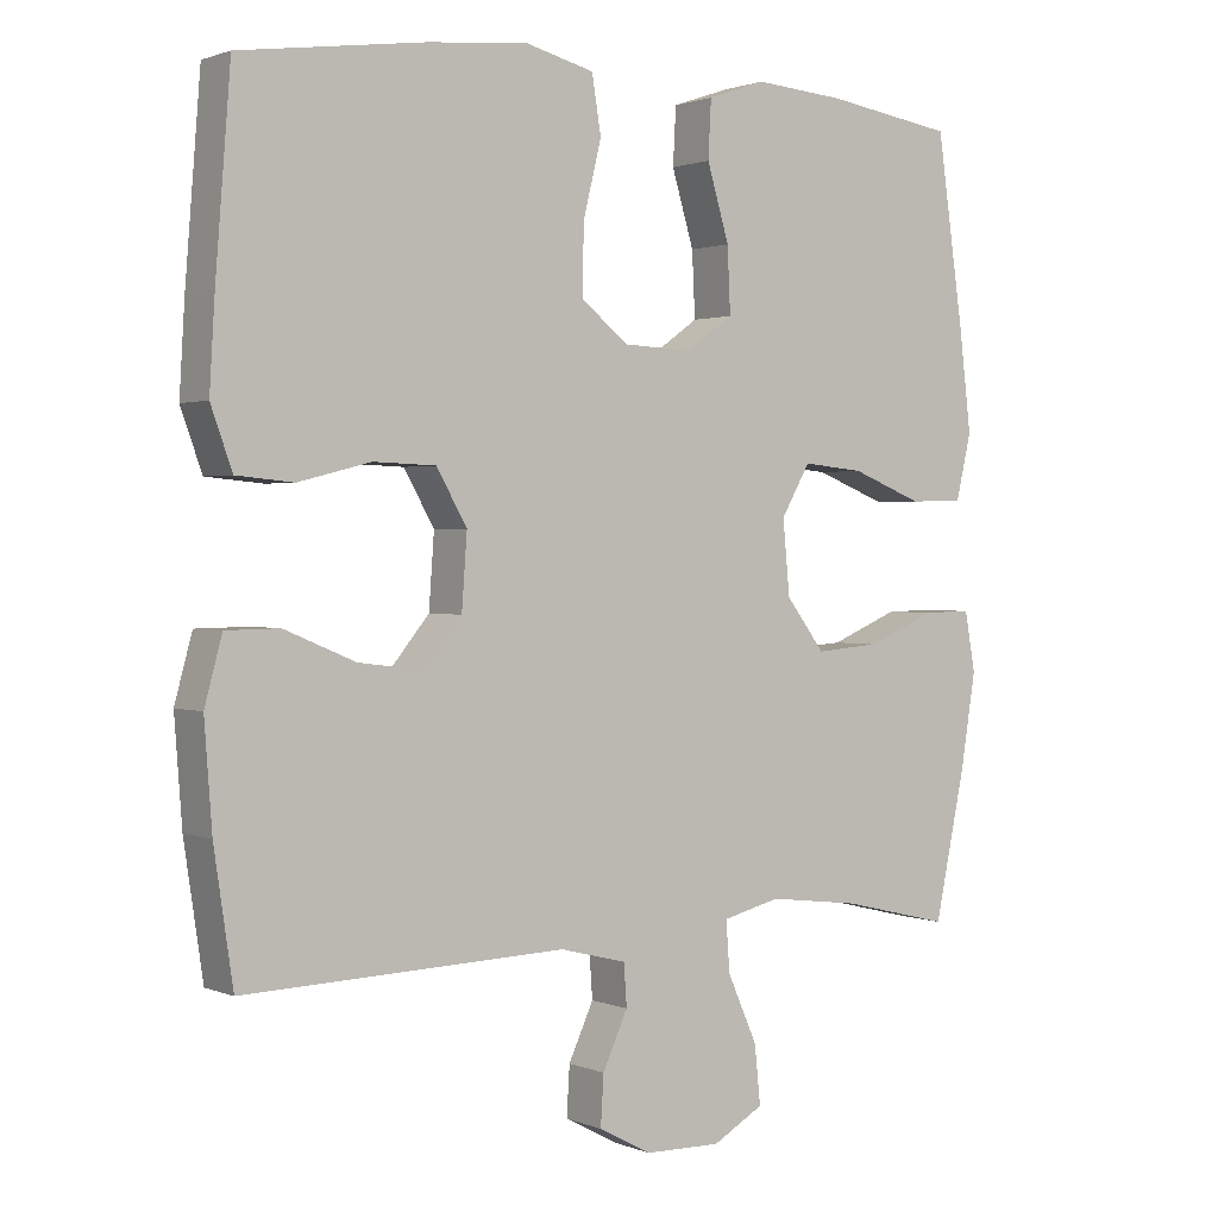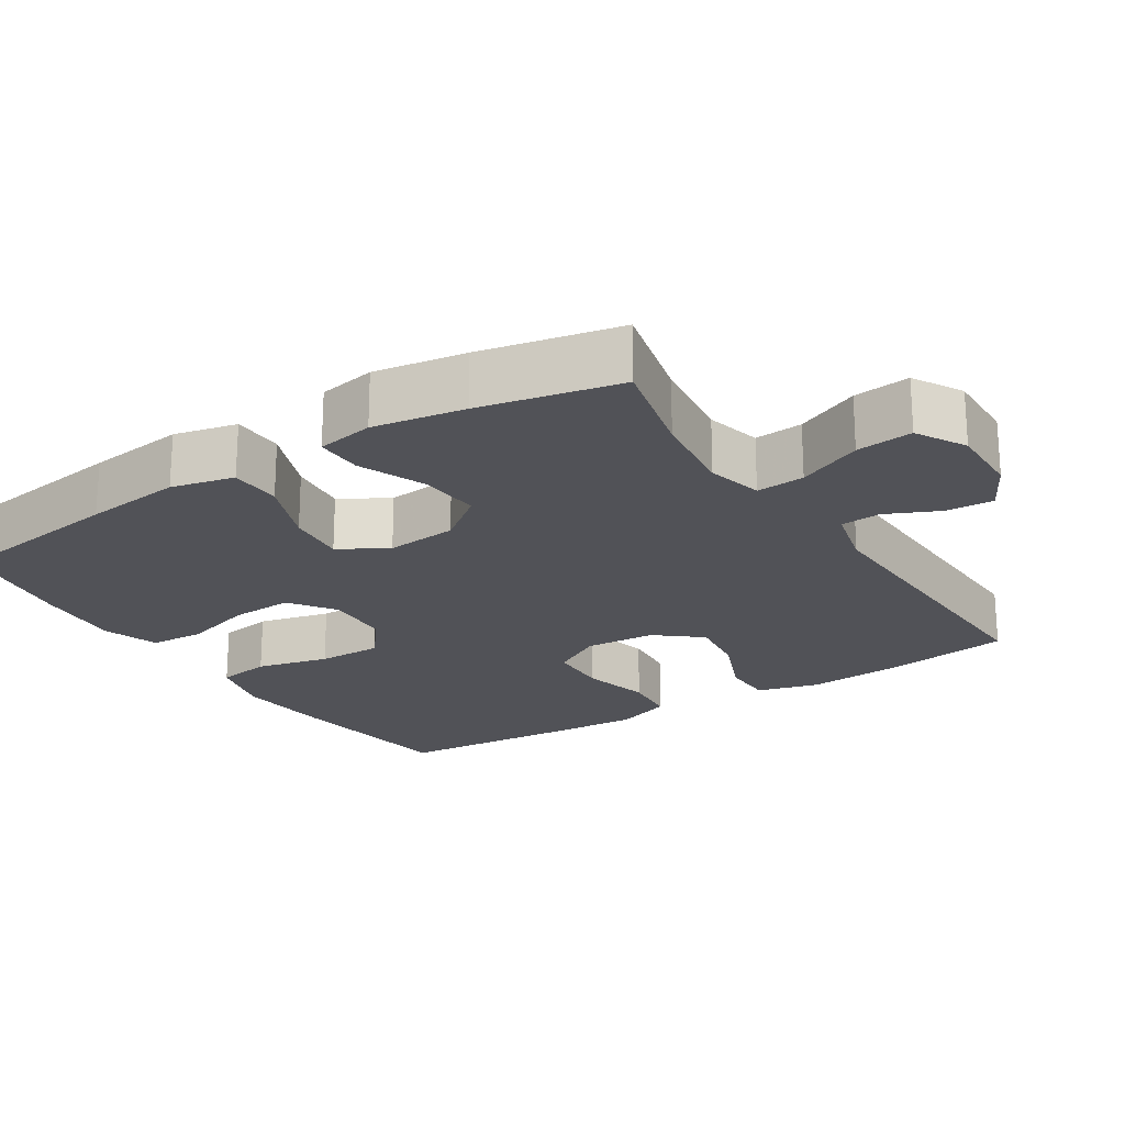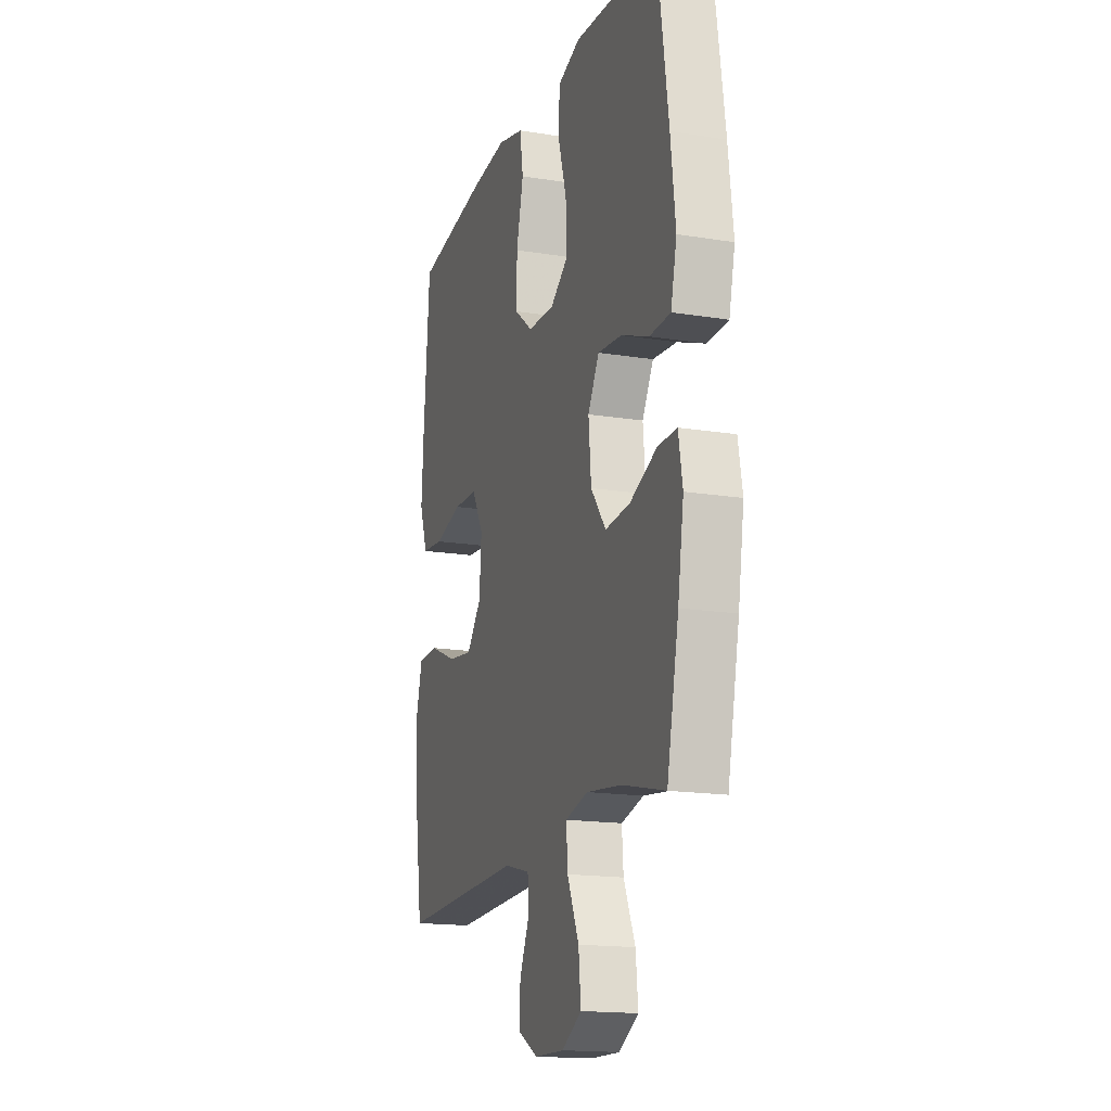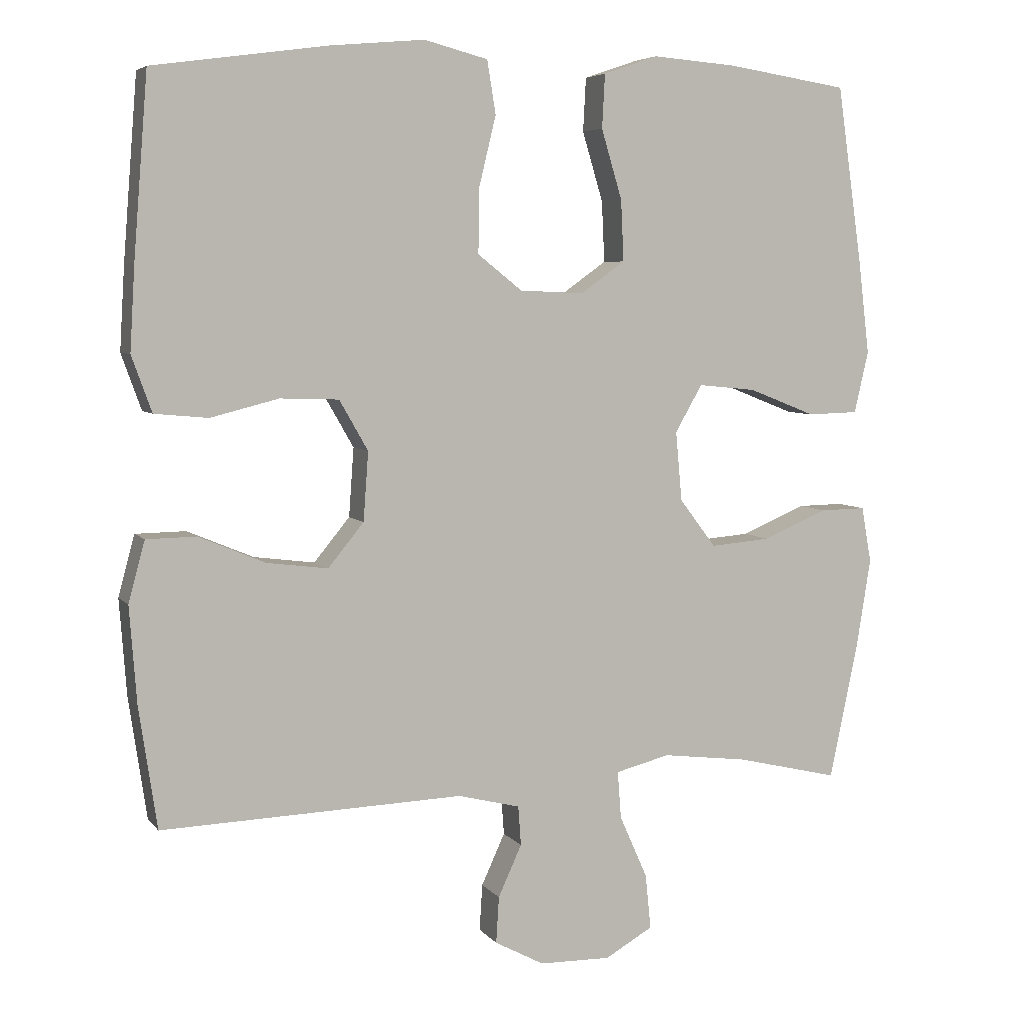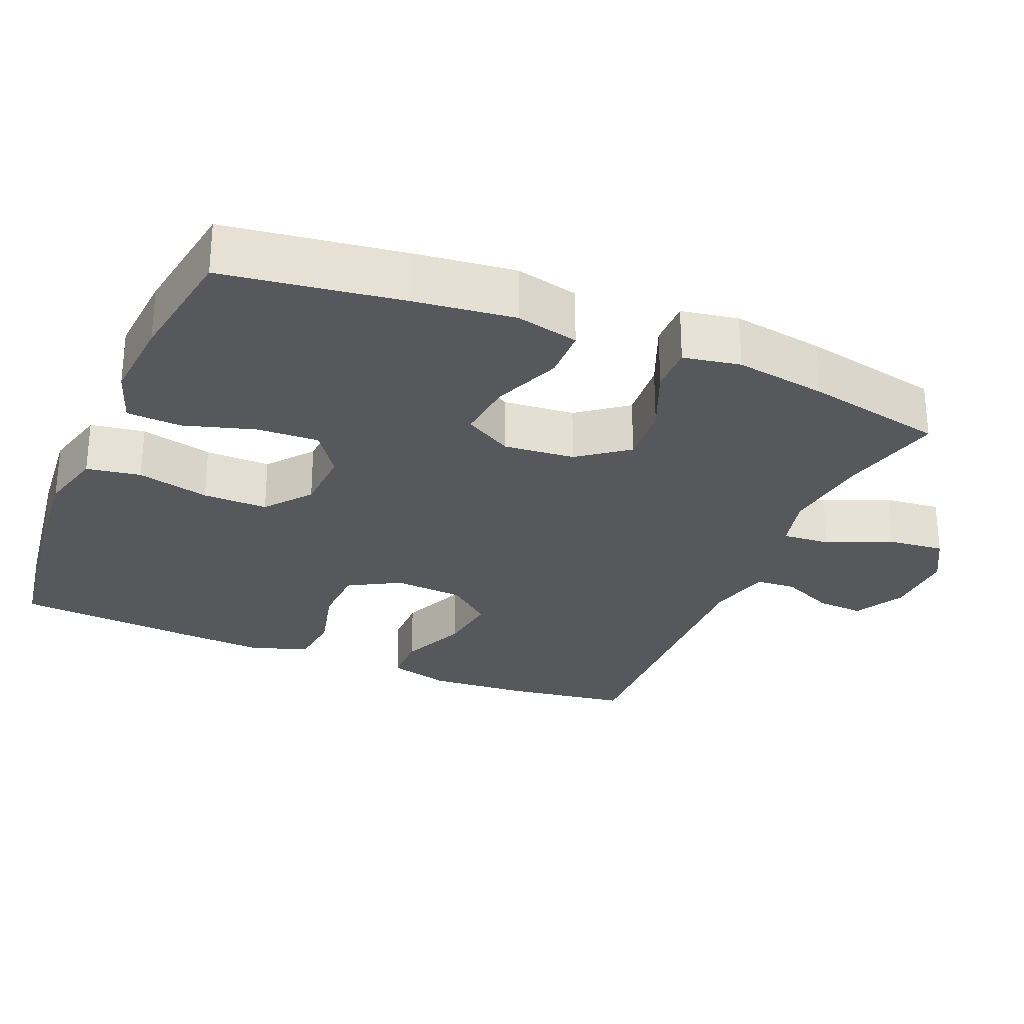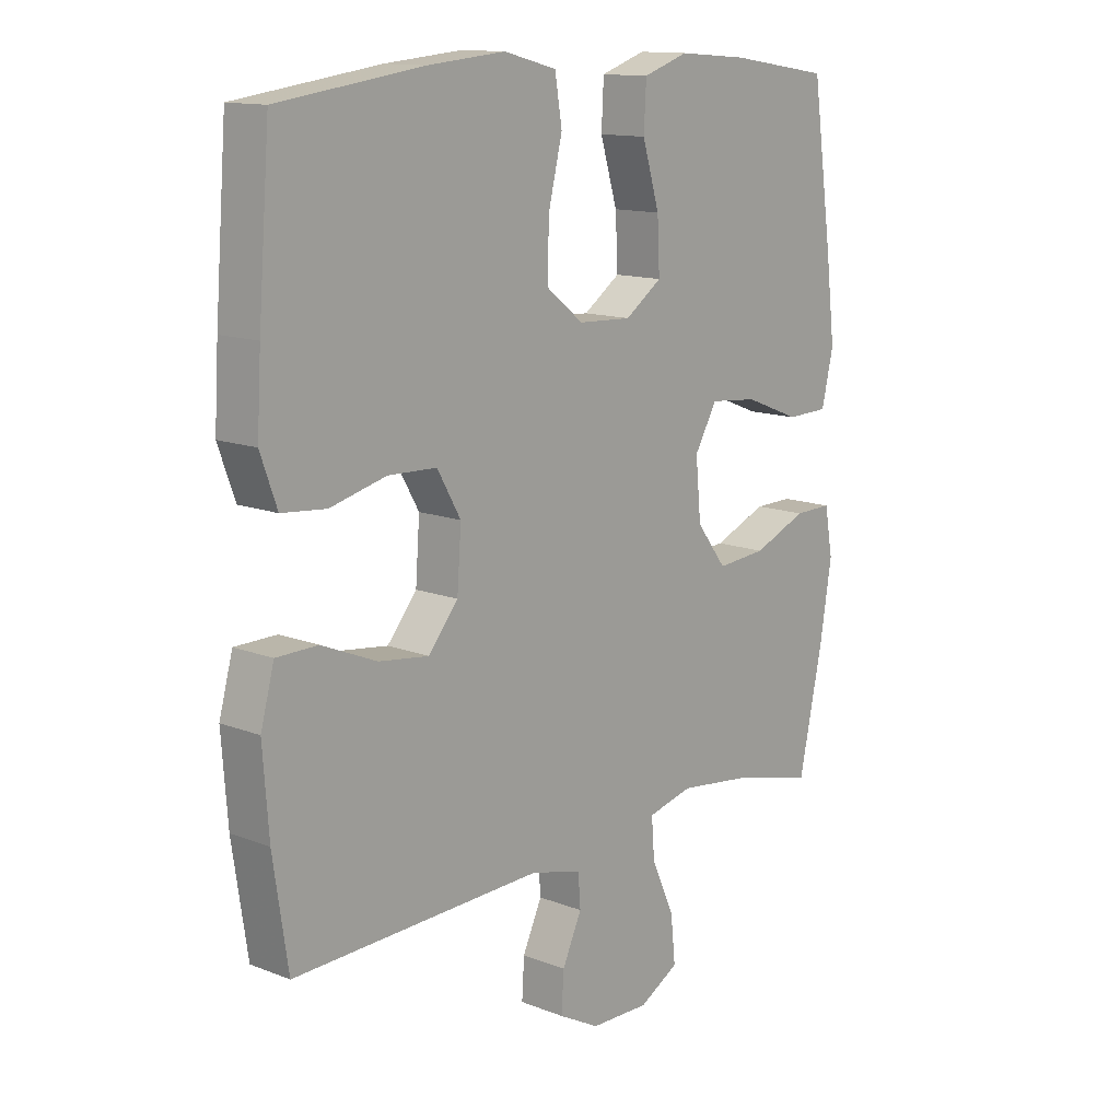
<metadata>
{"format":"obj","ext":"obj","renderer":"f3d","projection":"perspective","resolution":1024,"background":"white","views":[{"elev":1.4,"azim":-35.3,"up":"+Z"},{"elev":-21.5,"azim":122.6,"up":"+Y"},{"elev":-16.7,"azim":71.8,"up":"+Z"},{"elev":5.7,"azim":-20.2,"up":"+Z"},{"elev":-27.7,"azim":67.2,"up":"+Y"},{"elev":13.3,"azim":-48.6,"up":"+Z"}]}
</metadata>
<code>
v 0.5 0.07 0.5
v 0.535 0.07 0.255
v 0.551 0.07 0.121
v 0.531 0.07 0.035
v 0.46 0.07 0.033
v 0.366 0.07 0.07
v 0.285 0.07 0.078
v 0.247 0.07 0.012
v 0.256 0.07 -0.085
v 0.307 0.07 -0.152
v 0.391 0.07 -0.145
v 0.482 0.07 -0.107
v 0.546 0.07 -0.106
v 0.56 0.07 -0.184
v 0.54 0.07 -0.309
v 0.5 0.07 -0.5
v 0.357 0.07 -0.466
v 0.236 0.07 -0.451
v 0.16 0.07 -0.47
v 0.165 0.07 -0.536
v 0.204 0.07 -0.624
v 0.212 0.07 -0.701
v 0.145 0.07 -0.739
v 0.045 0.07 -0.737
v -0.024 0.07 -0.7
v -0.02 0.07 -0.635
v 0.013 0.07 -0.563
v 0.009 0.07 -0.508
v -0.078 0.07 -0.486
v -0.5 0.07 -0.5
v -0.525 0.07 -0.331
v -0.535 0.07 -0.196
v -0.512 0.07 -0.111
v -0.442 0.07 -0.11
v -0.349 0.07 -0.149
v -0.264 0.07 -0.16
v -0.214 0.07 -0.099
v -0.207 0.07 -0.003
v -0.247 0.07 0.067
v -0.329 0.07 0.07
v -0.424 0.07 0.046
v -0.499 0.07 0.053
v -0.527 0.07 0.131
v -0.52 0.07 0.248
v -0.5 0.07 0.5
v -0.256 0.07 0.534
v -0.125 0.07 0.546
v -0.036 0.07 0.523
v -0.024 0.07 0.449
v -0.048 0.07 0.35
v -0.049 0.07 0.261
v 0.013 0.07 0.212
v 0.103 0.07 0.208
v 0.165 0.07 0.252
v 0.161 0.07 0.337
v 0.132 0.07 0.434
v 0.136 0.07 0.509
v 0.212 0.07 0.535
v 0.33 0.07 0.526
v 0.5 0 0.5
v 0.535 0 0.255
v 0.551 0 0.121
v 0.531 0 0.035
v 0.46 0 0.033
v 0.366 0 0.07
v 0.285 0 0.078
v 0.247 0 0.012
v 0.256 0 -0.085
v 0.307 0 -0.152
v 0.391 0 -0.145
v 0.482 0 -0.107
v 0.546 0 -0.106
v 0.56 0 -0.184
v 0.54 0 -0.309
v 0.5 0 -0.5
v 0.357 0 -0.466
v 0.236 0 -0.451
v 0.16 0 -0.47
v 0.165 0 -0.536
v 0.204 0 -0.624
v 0.212 0 -0.701
v 0.145 0 -0.739
v 0.045 0 -0.737
v -0.024 0 -0.7
v -0.02 0 -0.635
v 0.013 0 -0.563
v 0.009 0 -0.508
v -0.078 0 -0.486
v -0.5 0 -0.5
v -0.525 0 -0.331
v -0.535 0 -0.196
v -0.512 0 -0.111
v -0.442 0 -0.11
v -0.349 0 -0.149
v -0.264 0 -0.16
v -0.214 0 -0.099
v -0.207 0 -0.003
v -0.247 0 0.067
v -0.329 0 0.07
v -0.424 0 0.046
v -0.499 0 0.053
v -0.527 0 0.131
v -0.52 0 0.248
v -0.5 0 0.5
v -0.256 0 0.534
v -0.125 0 0.546
v -0.036 0 0.523
v -0.024 0 0.449
v -0.048 0 0.35
v -0.049 0 0.261
v 0.013 0 0.212
v 0.103 0 0.208
v 0.165 0 0.252
v 0.161 0 0.337
v 0.132 0 0.434
v 0.136 0 0.509
v 0.212 0 0.535
v 0.33 0 0.526
f 4 5 6
f 3 4 6
f 2 3 6
f 1 2 6
f 59 1 6
f 58 59 6
f 57 58 6
f 56 57 6
f 55 56 6
f 54 55 6 7
f 53 54 7 8
f 52 53 8 9
f 51 52 9 10
f 48 49 50
f 47 48 50
f 46 47 50
f 45 46 50
f 44 45 50
f 43 44 50
f 42 43 50
f 41 42 50
f 40 41 50
f 39 40 50 51
f 38 39 51 10
f 33 34 35
f 32 33 35
f 31 32 35
f 30 31 35
f 29 30 35
f 28 29 35 36
f 25 26 27
f 24 25 27
f 23 24 27
f 22 23 27
f 21 22 27
f 20 21 27
f 19 20 27 28
f 15 16 17
f 14 15 17
f 13 14 17
f 12 13 17
f 11 12 17
f 10 11 17 18
f 10 18 19
f 38 10 19
f 37 38 19
f 19 28 36 37
f 65 64 63
f 65 63 62
f 65 62 61
f 65 61 60
f 65 60 118
f 65 118 117
f 65 117 116
f 65 116 115
f 65 115 114
f 66 65 114 113
f 67 66 113 112
f 68 67 112 111
f 69 68 111 110
f 109 108 107
f 109 107 106
f 109 106 105
f 109 105 104
f 109 104 103
f 109 103 102
f 109 102 101
f 109 101 100
f 109 100 99
f 110 109 99 98
f 69 110 98 97
f 94 93 92
f 94 92 91
f 94 91 90
f 94 90 89
f 94 89 88
f 95 94 88 87
f 86 85 84
f 86 84 83
f 86 83 82
f 86 82 81
f 86 81 80
f 86 80 79
f 87 86 79 78
f 76 75 74
f 76 74 73
f 76 73 72
f 76 72 71
f 76 71 70
f 77 76 70 69
f 78 77 69
f 78 69 97
f 78 97 96
f 96 95 87 78
f 1 60 61 2
f 2 61 62 3
f 3 62 63 4
f 4 63 64 5
f 5 64 65 6
f 6 65 66 7
f 7 66 67 8
f 8 67 68 9
f 9 68 69 10
f 10 69 70 11
f 11 70 71 12
f 12 71 72 13
f 13 72 73 14
f 14 73 74 15
f 15 74 75 16
f 16 75 76 17
f 17 76 77 18
f 18 77 78 19
f 19 78 79 20
f 20 79 80 21
f 21 80 81 22
f 22 81 82 23
f 23 82 83 24
f 24 83 84 25
f 25 84 85 26
f 26 85 86 27
f 27 86 87 28
f 28 87 88 29
f 29 88 89 30
f 30 89 90 31
f 31 90 91 32
f 32 91 92 33
f 33 92 93 34
f 34 93 94 35
f 35 94 95 36
f 36 95 96 37
f 37 96 97 38
f 38 97 98 39
f 39 98 99 40
f 40 99 100 41
f 41 100 101 42
f 42 101 102 43
f 43 102 103 44
f 44 103 104 45
f 45 104 105 46
f 46 105 106 47
f 47 106 107 48
f 48 107 108 49
f 49 108 109 50
f 50 109 110 51
f 51 110 111 52
f 52 111 112 53
f 53 112 113 54
f 54 113 114 55
f 55 114 115 56
f 56 115 116 57
f 57 116 117 58
f 58 117 118 59
f 59 118 60 1

</code>
